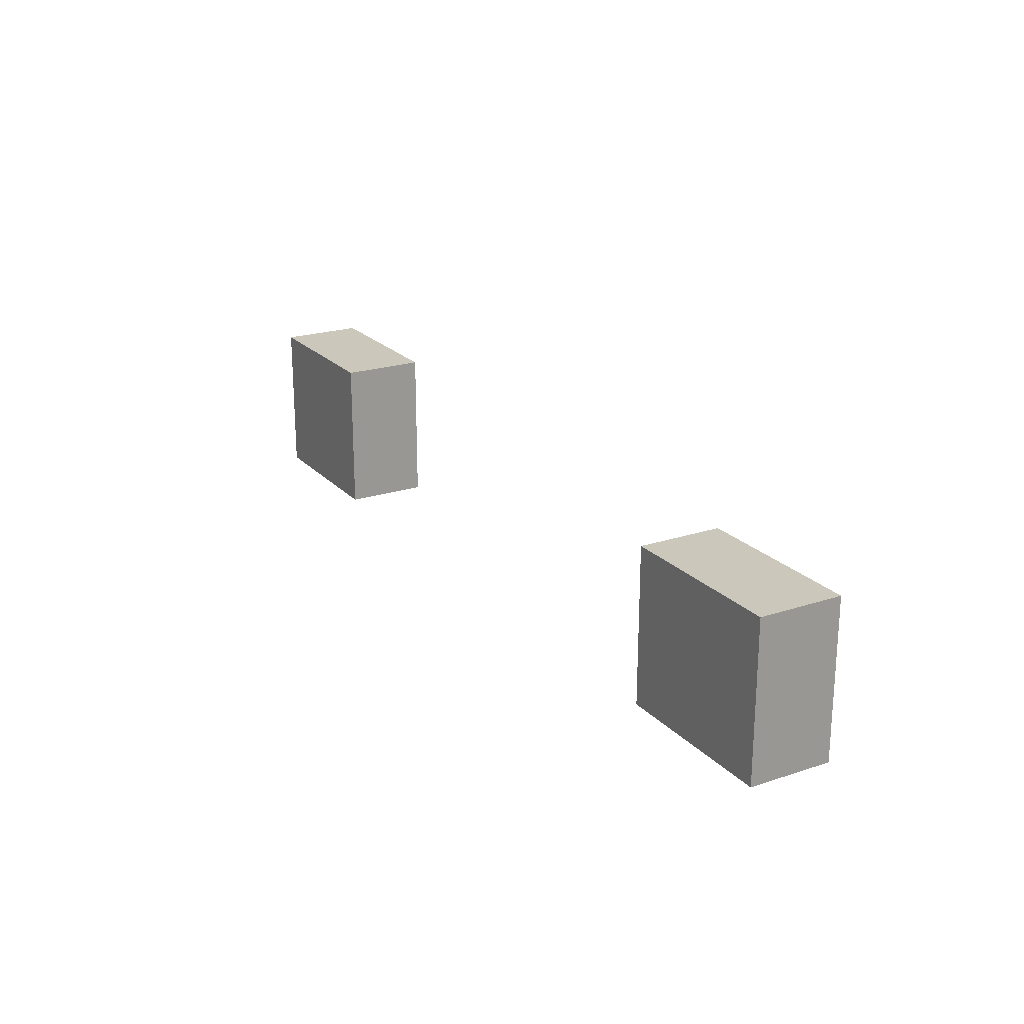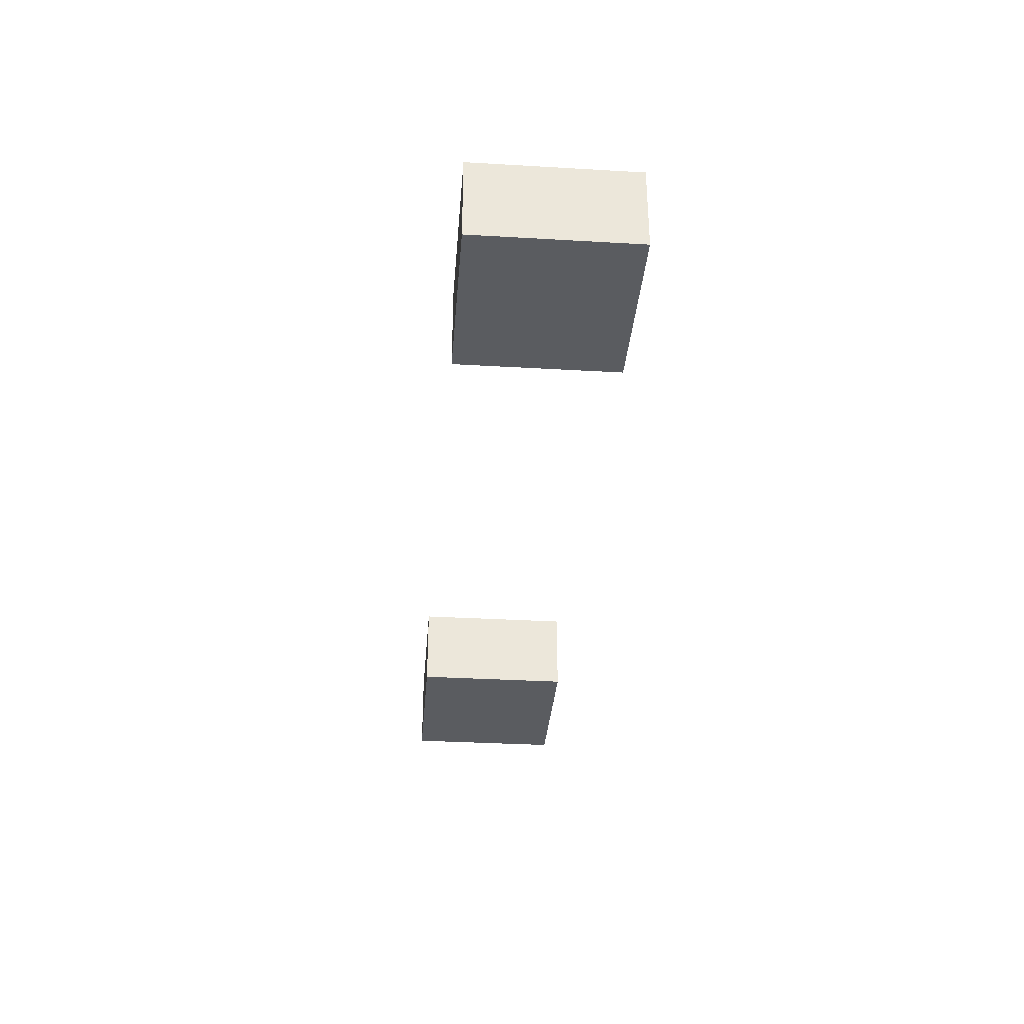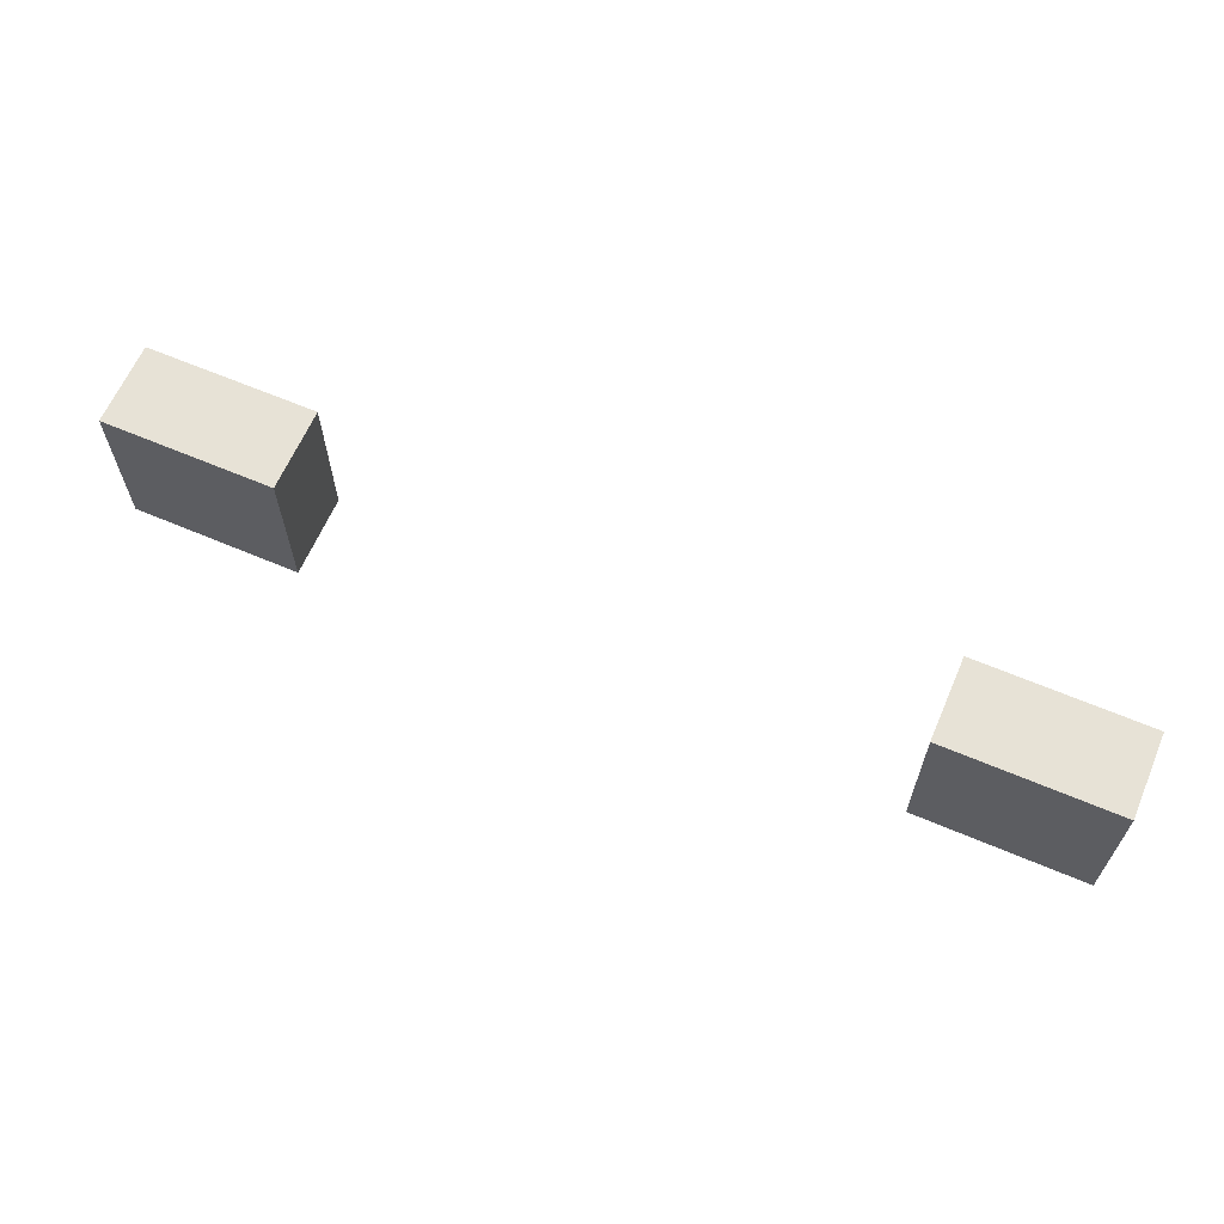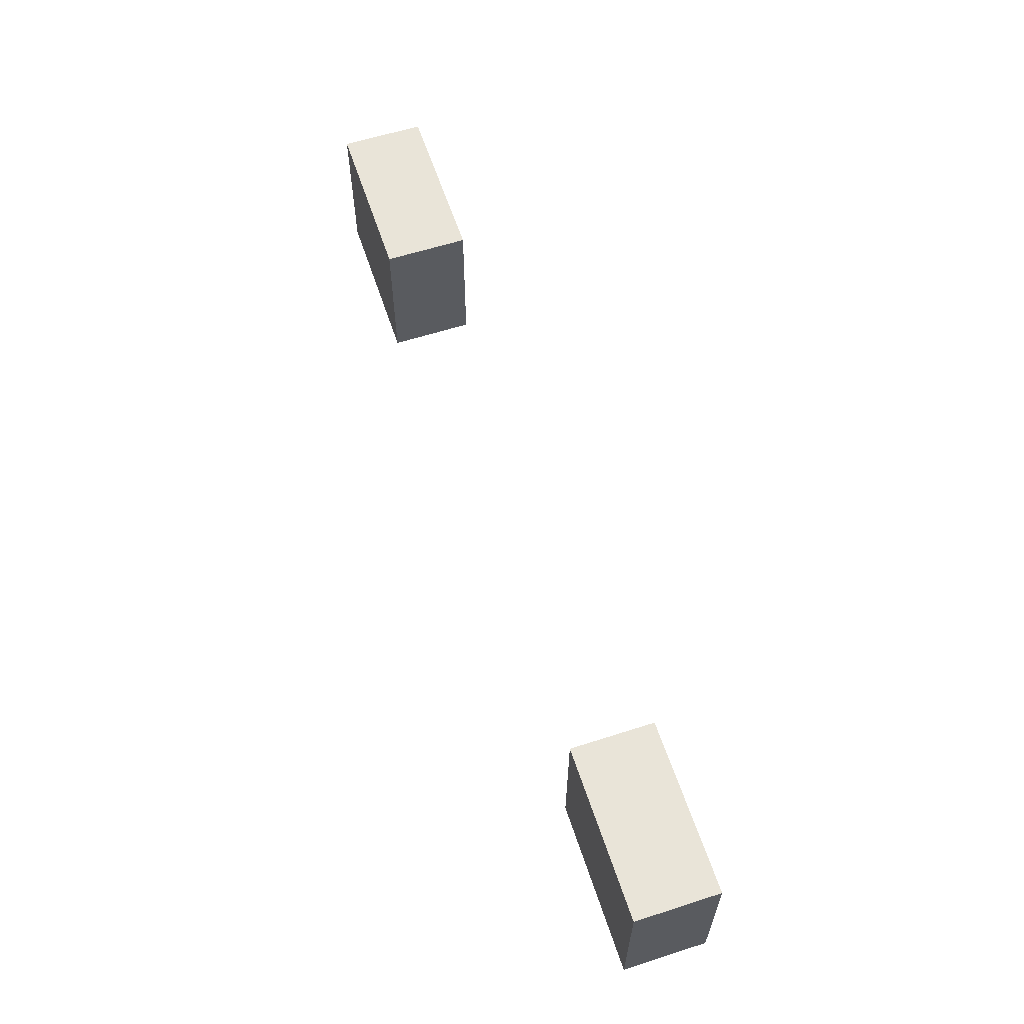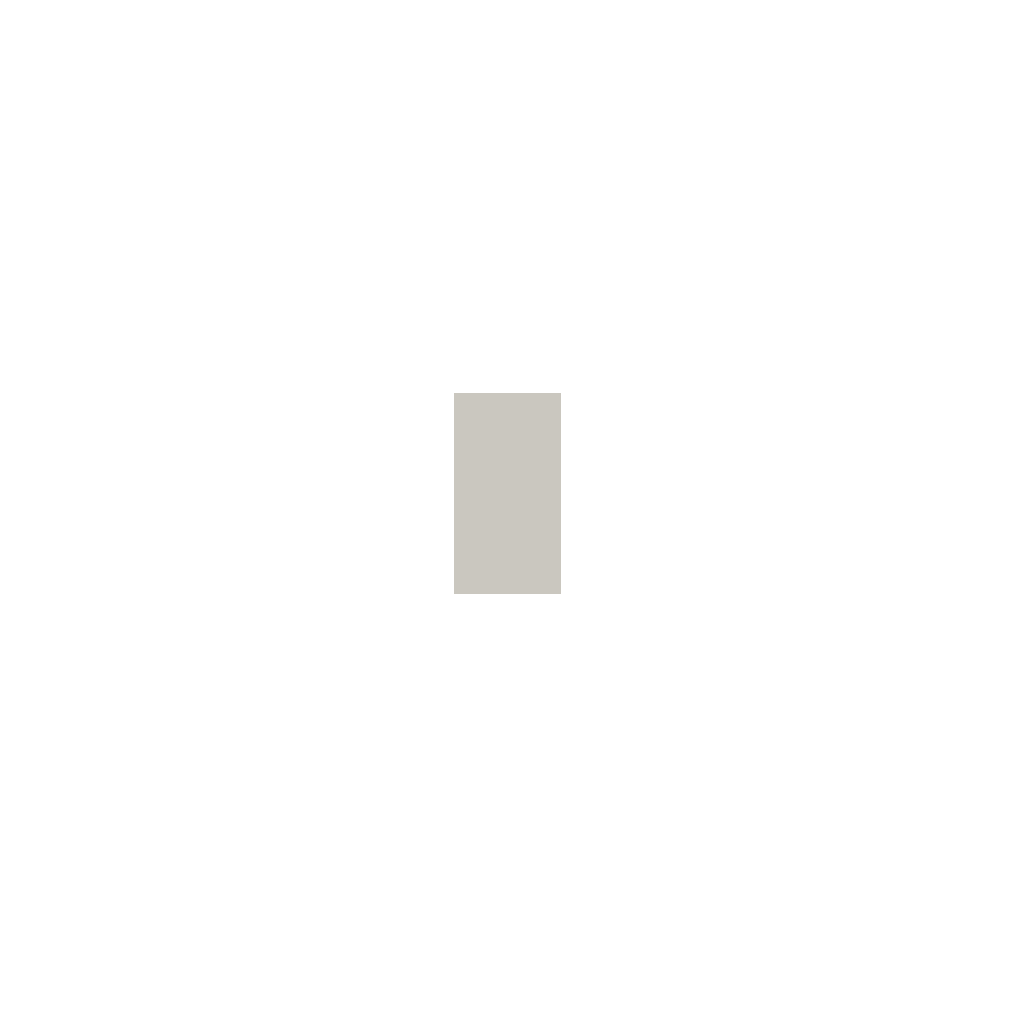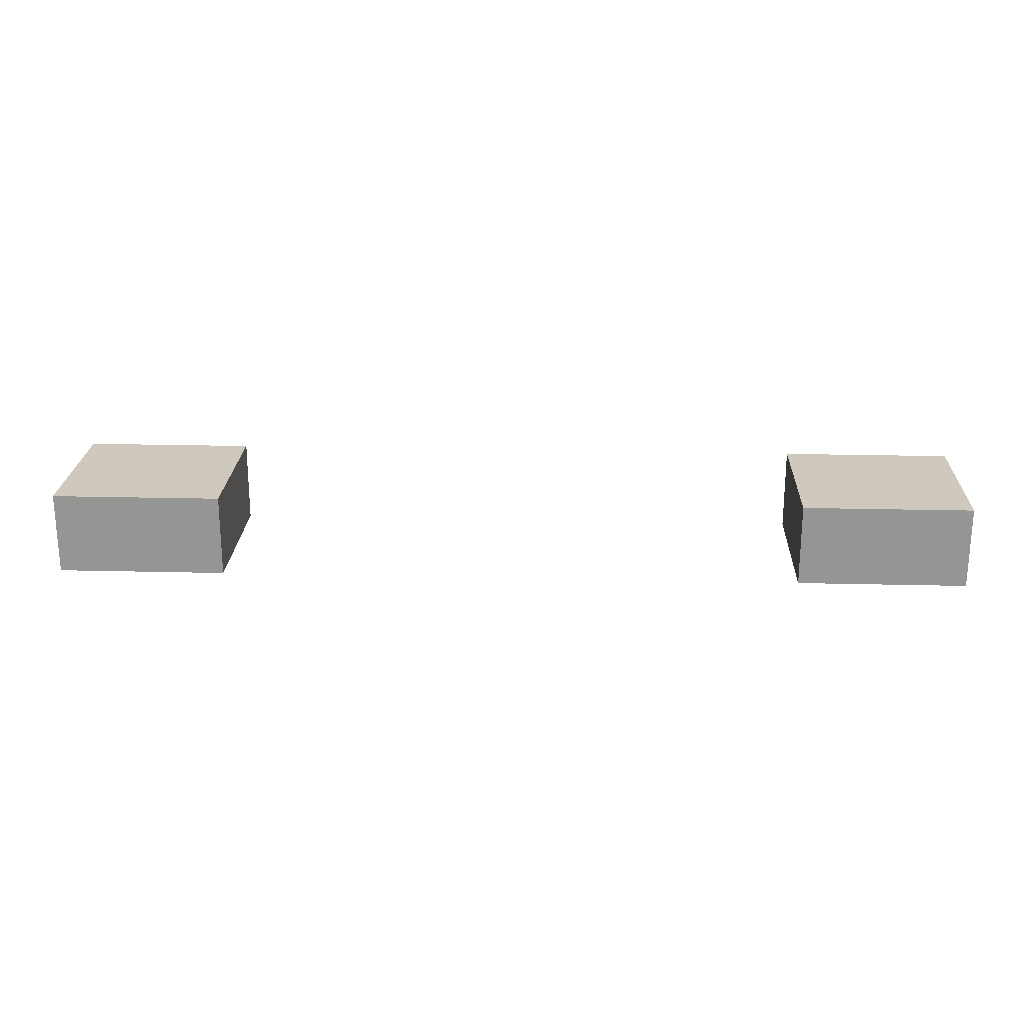
<metadata>
{"format":"obj","ext":"obj","renderer":"f3d","projection":"perspective","resolution":1024,"background":"white","views":[{"elev":21.7,"azim":-120.2,"up":"+Z"},{"elev":-33.9,"azim":-94.5,"up":"+Y"},{"elev":63.6,"azim":-156.7,"up":"+Z"},{"elev":60.4,"azim":71.8,"up":"+Z"},{"elev":-1.8,"azim":-89.6,"up":"+Z"},{"elev":22.3,"azim":-177.6,"up":"+Y"}]}
</metadata>
<code>
o Gun_Cube.013
v -0.5426 1.832 -0.5544
v -0.5426 1.679 -0.5544
v -0.5426 1.832 -0.2673
v -0.5426 1.679 -0.2673
v -0.8555 1.832 -0.5544
v -0.8555 1.679 -0.5544
v -0.8555 1.832 -0.2673
v -0.8555 1.679 -0.2673
v 0.5473 1.832 -0.5544
v 0.5473 1.679 -0.5544
v 0.5473 1.832 -0.2673
v 0.5473 1.679 -0.2673
v 0.8601 1.832 -0.5544
v 0.8601 1.679 -0.5544
v 0.8601 1.832 -0.2673
v 0.8601 1.679 -0.2673
f 2 8 6
f 5 2 6
f 7 6 8
f 3 8 4
f 5 3 1
f 1 4 2
f 2 4 8
f 5 1 2
f 7 5 6
f 3 7 8
f 5 7 3
f 1 3 4
f 10 14 16
f 13 14 10
f 15 16 14
f 11 12 16
f 13 9 11
f 9 10 12
f 10 16 12
f 13 10 9
f 15 14 13
f 11 16 15
f 13 11 15
f 9 12 11

</code>
